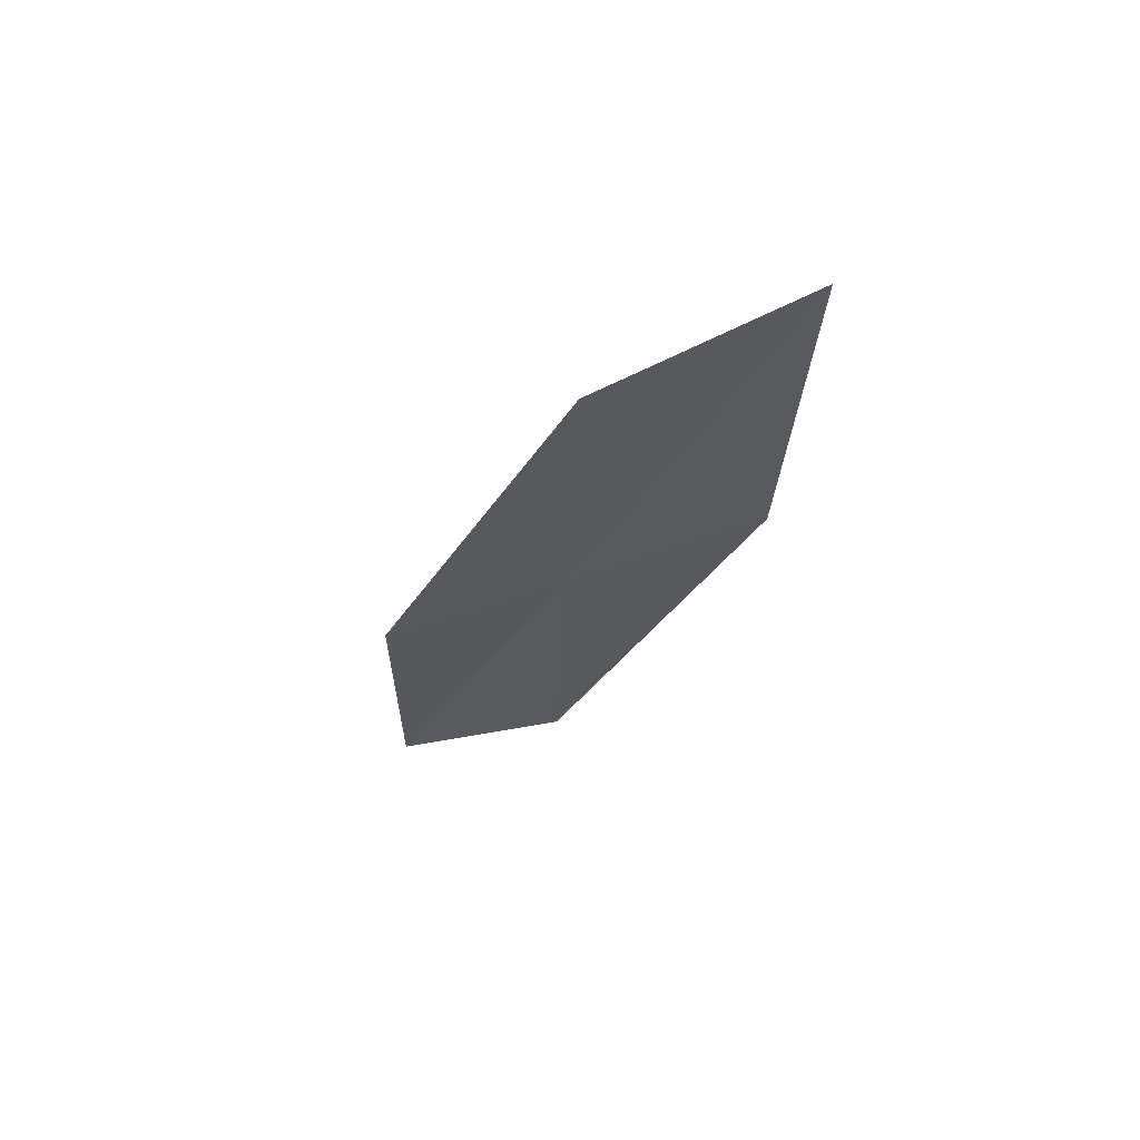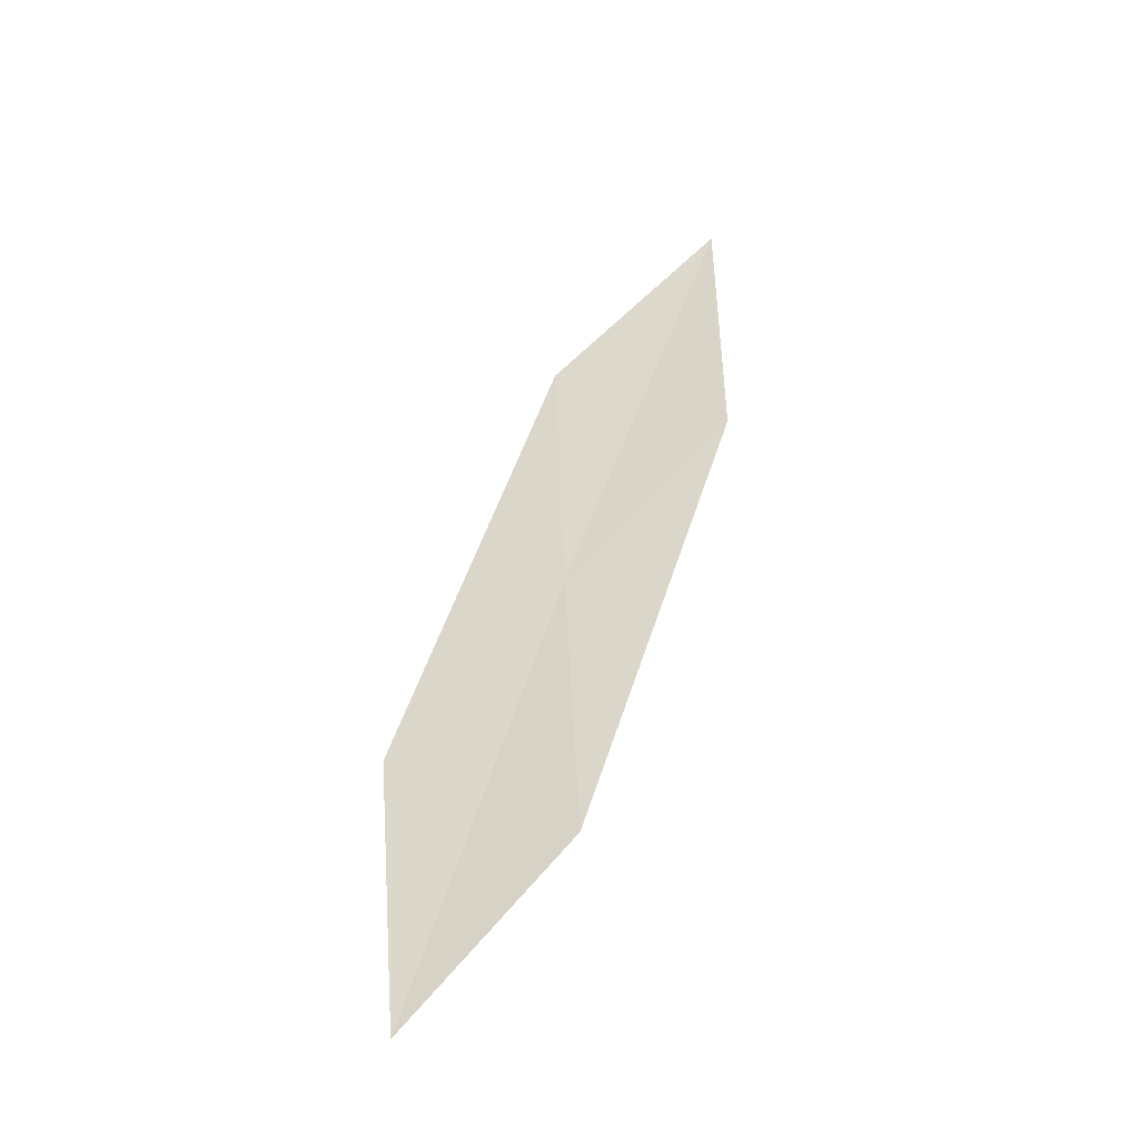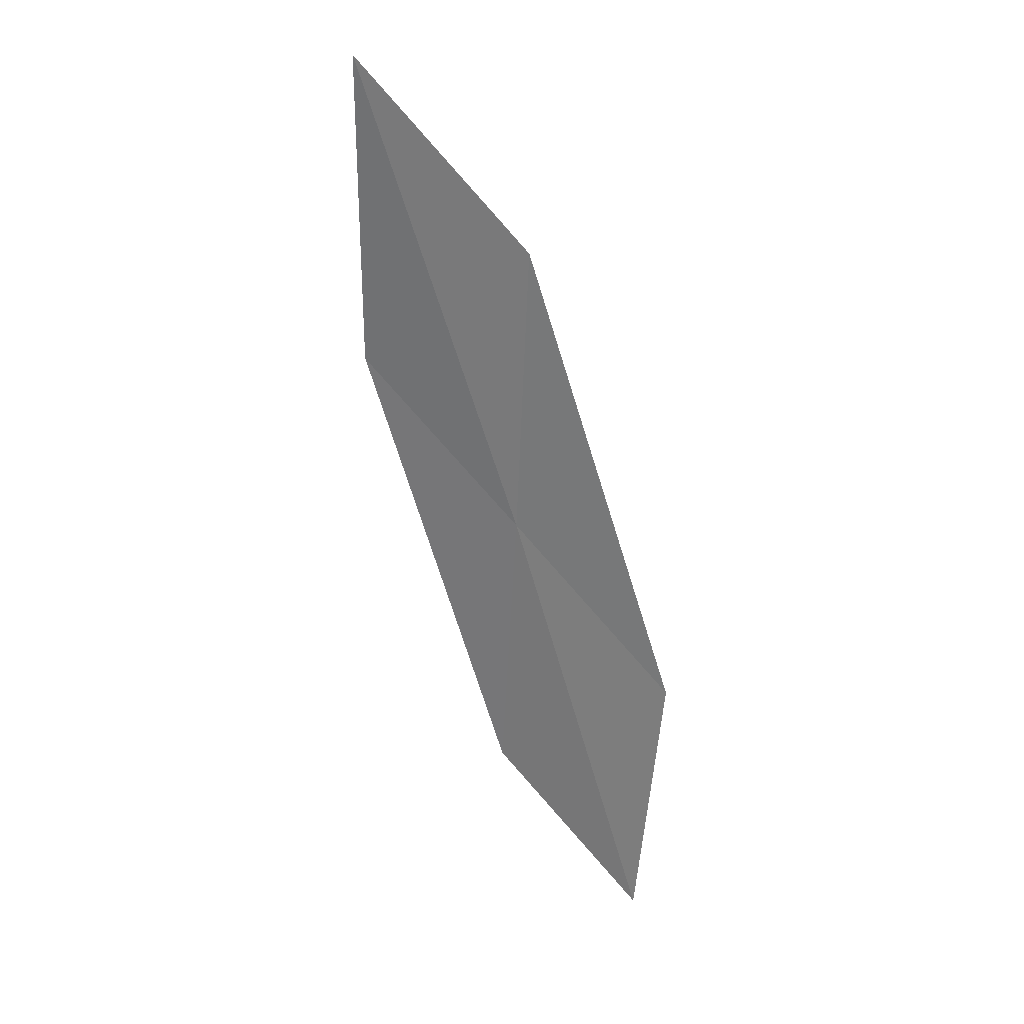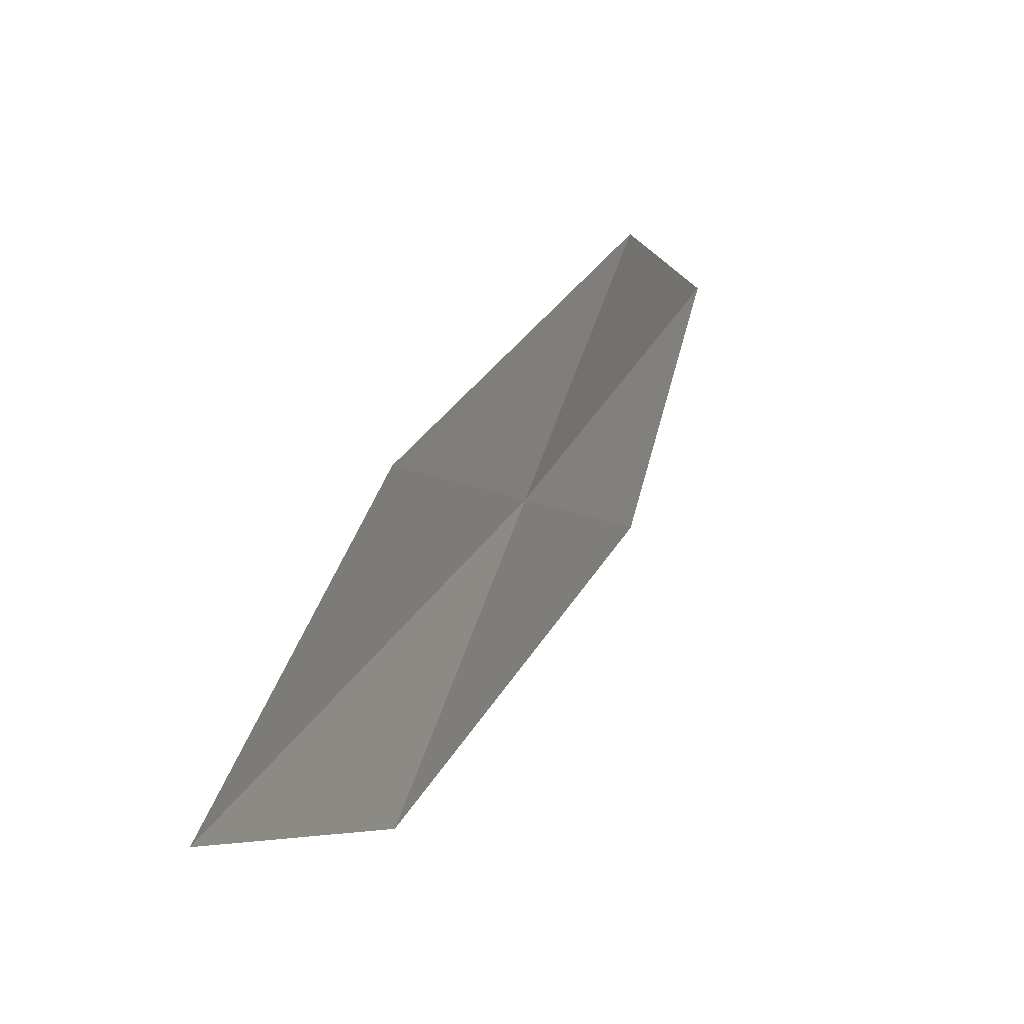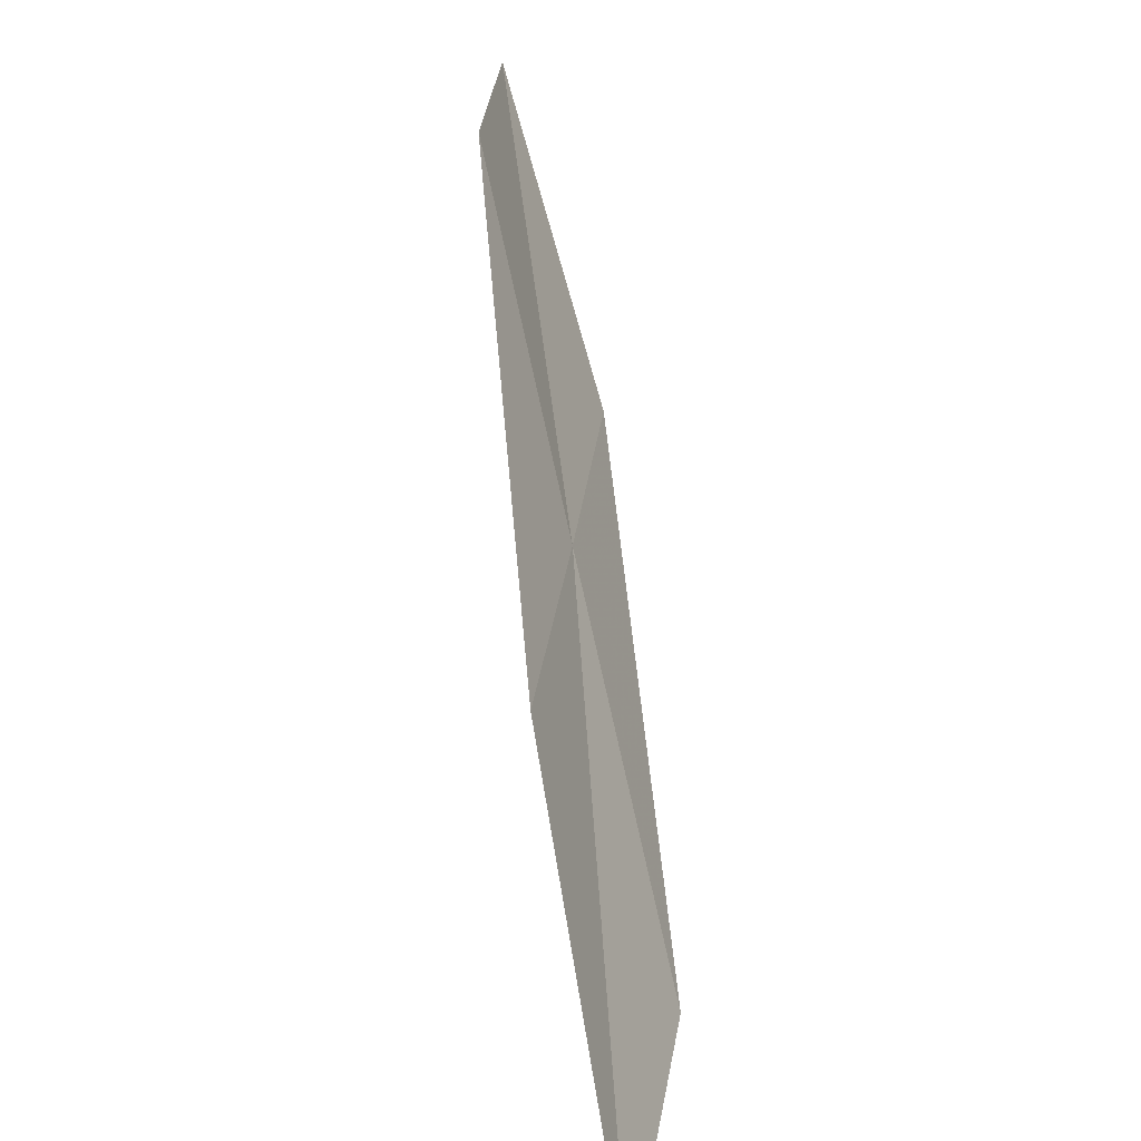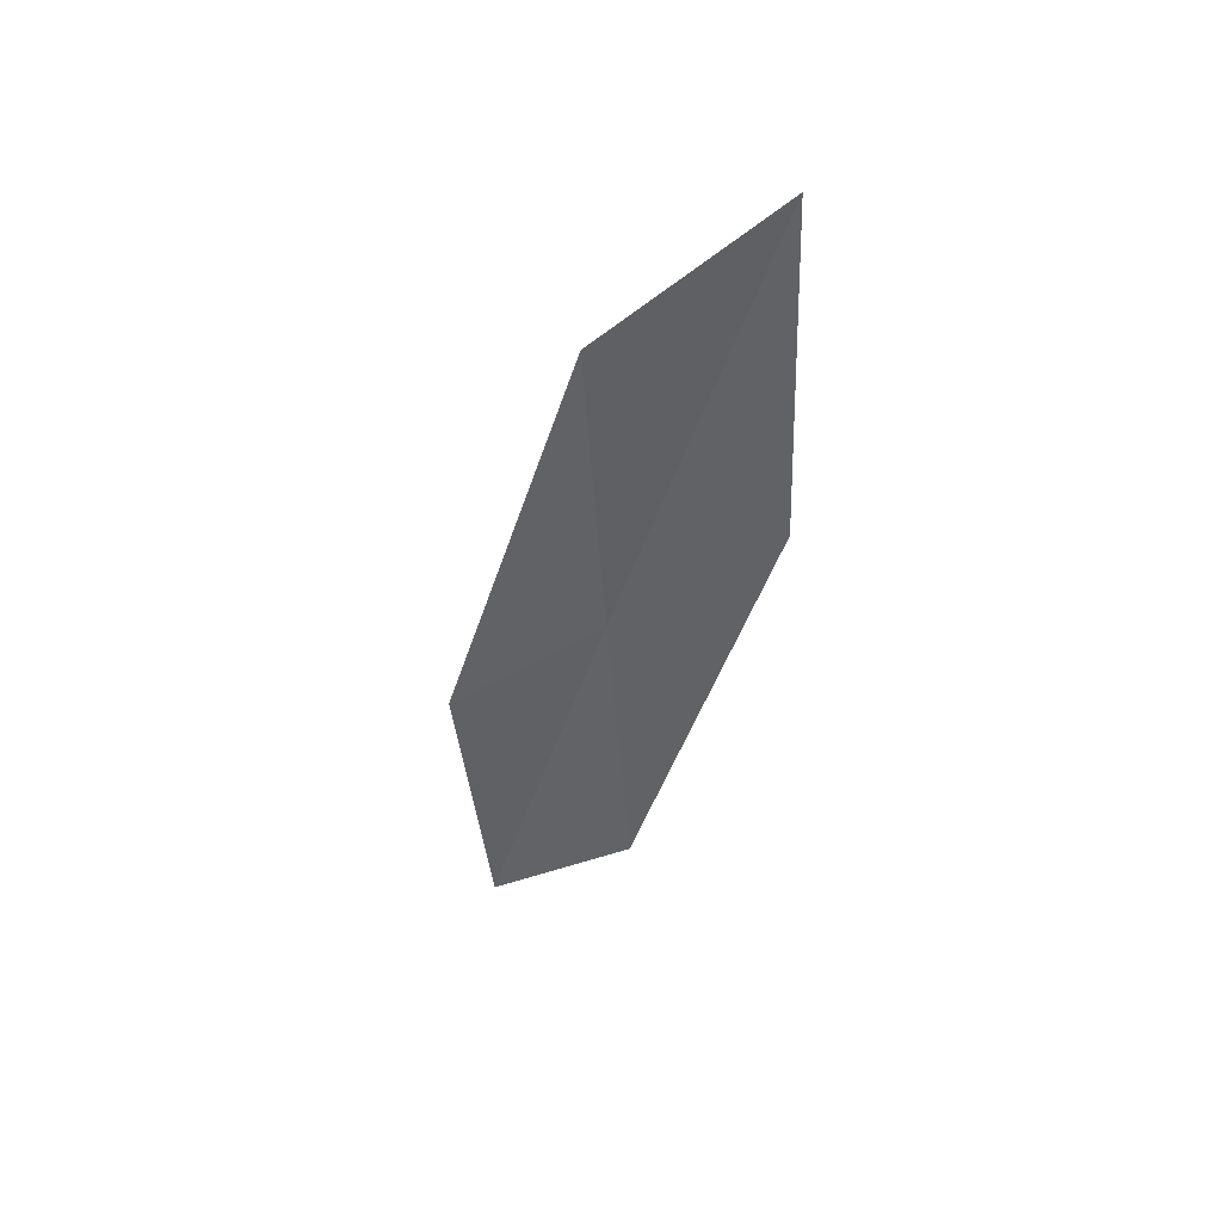
<metadata>
{"format":"obj","ext":"obj","renderer":"f3d","projection":"perspective","resolution":1024,"background":"white","views":[{"elev":39.2,"azim":115.9,"up":"+Z"},{"elev":-66.9,"azim":128.0,"up":"+Z"},{"elev":50.6,"azim":-51.0,"up":"+Z"},{"elev":56.1,"azim":34.0,"up":"+Y"},{"elev":79.1,"azim":5.8,"up":"+Y"},{"elev":23.1,"azim":132.9,"up":"+Z"}]}
</metadata>
<code>
v 23.62 21.01 18.23
v 23.13 20.72 16.71
v 23.13 19.67 16.05
v 23.67 19.93 17.49
v 23.57 22.06 18.96
v 24.02 22.42 20.6
v 24.13 21.34 19.77
f 1 2 3
f 1 3 4
f 1 5 2
f 1 6 5
f 1 7 6
f 1 4 7

</code>
